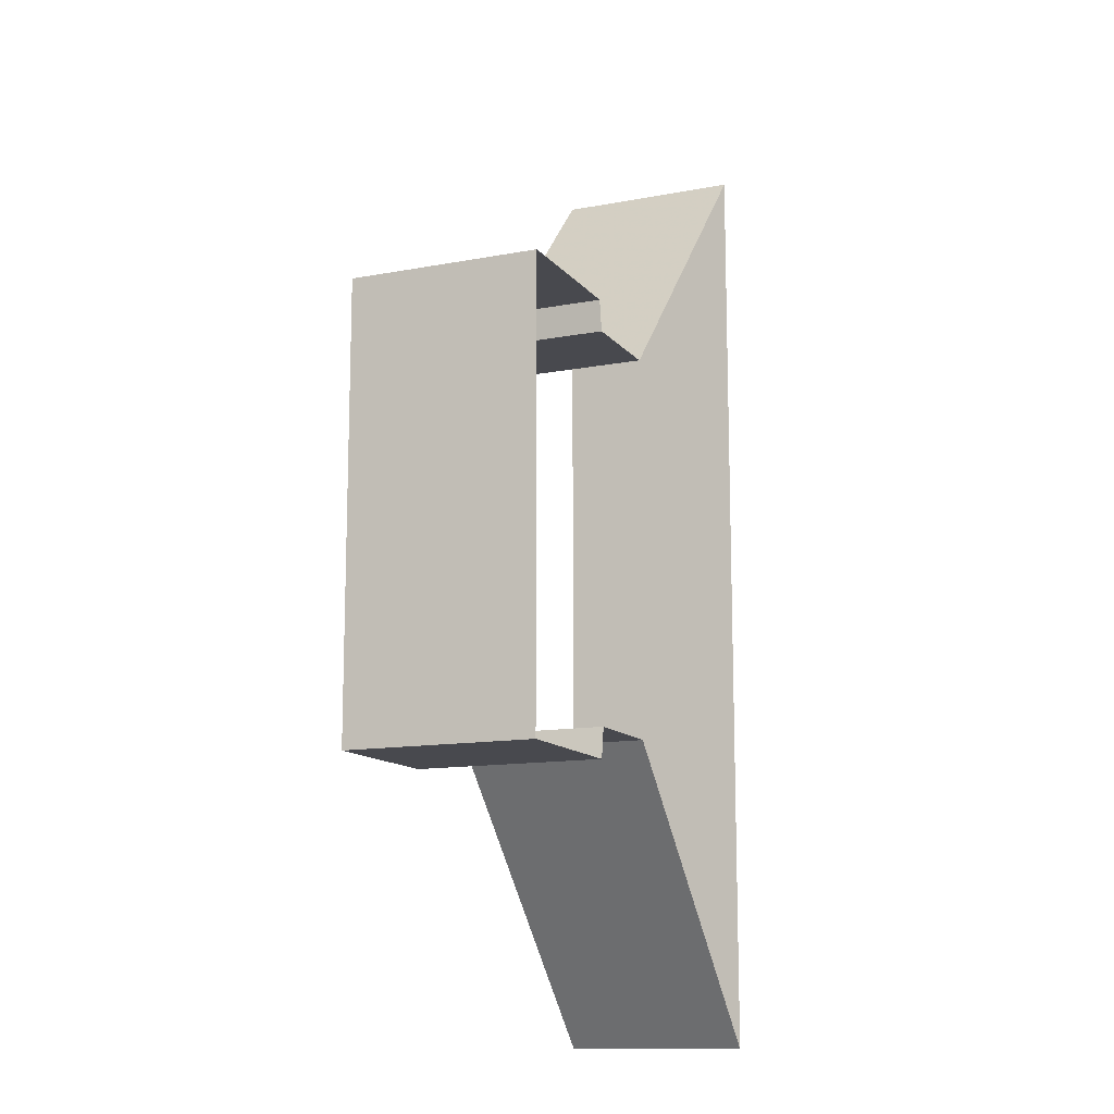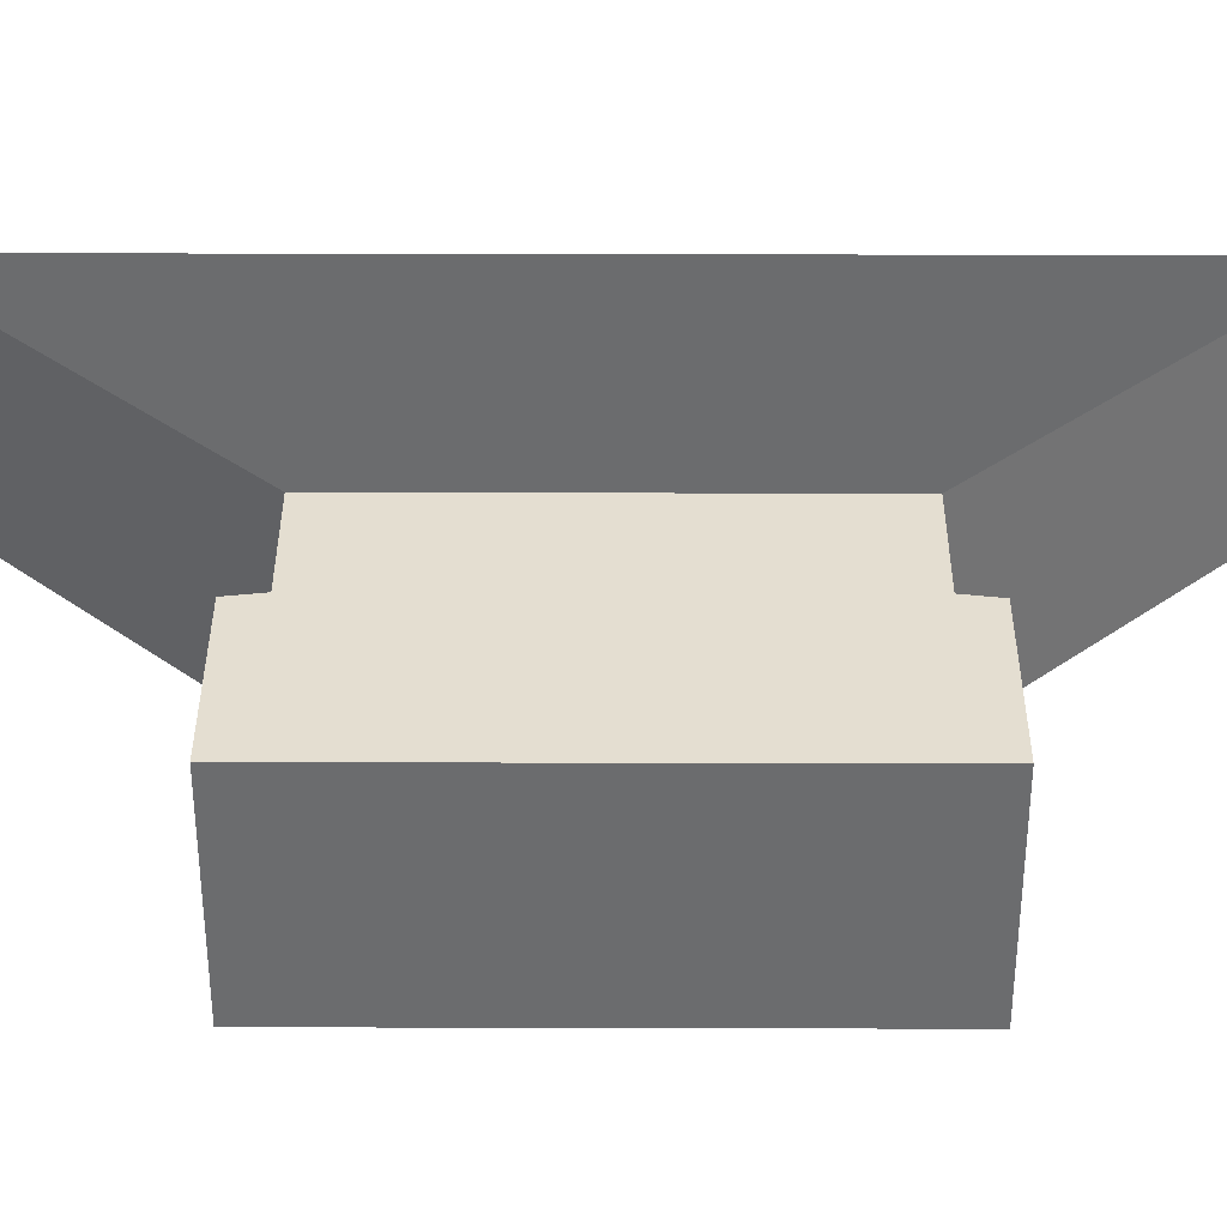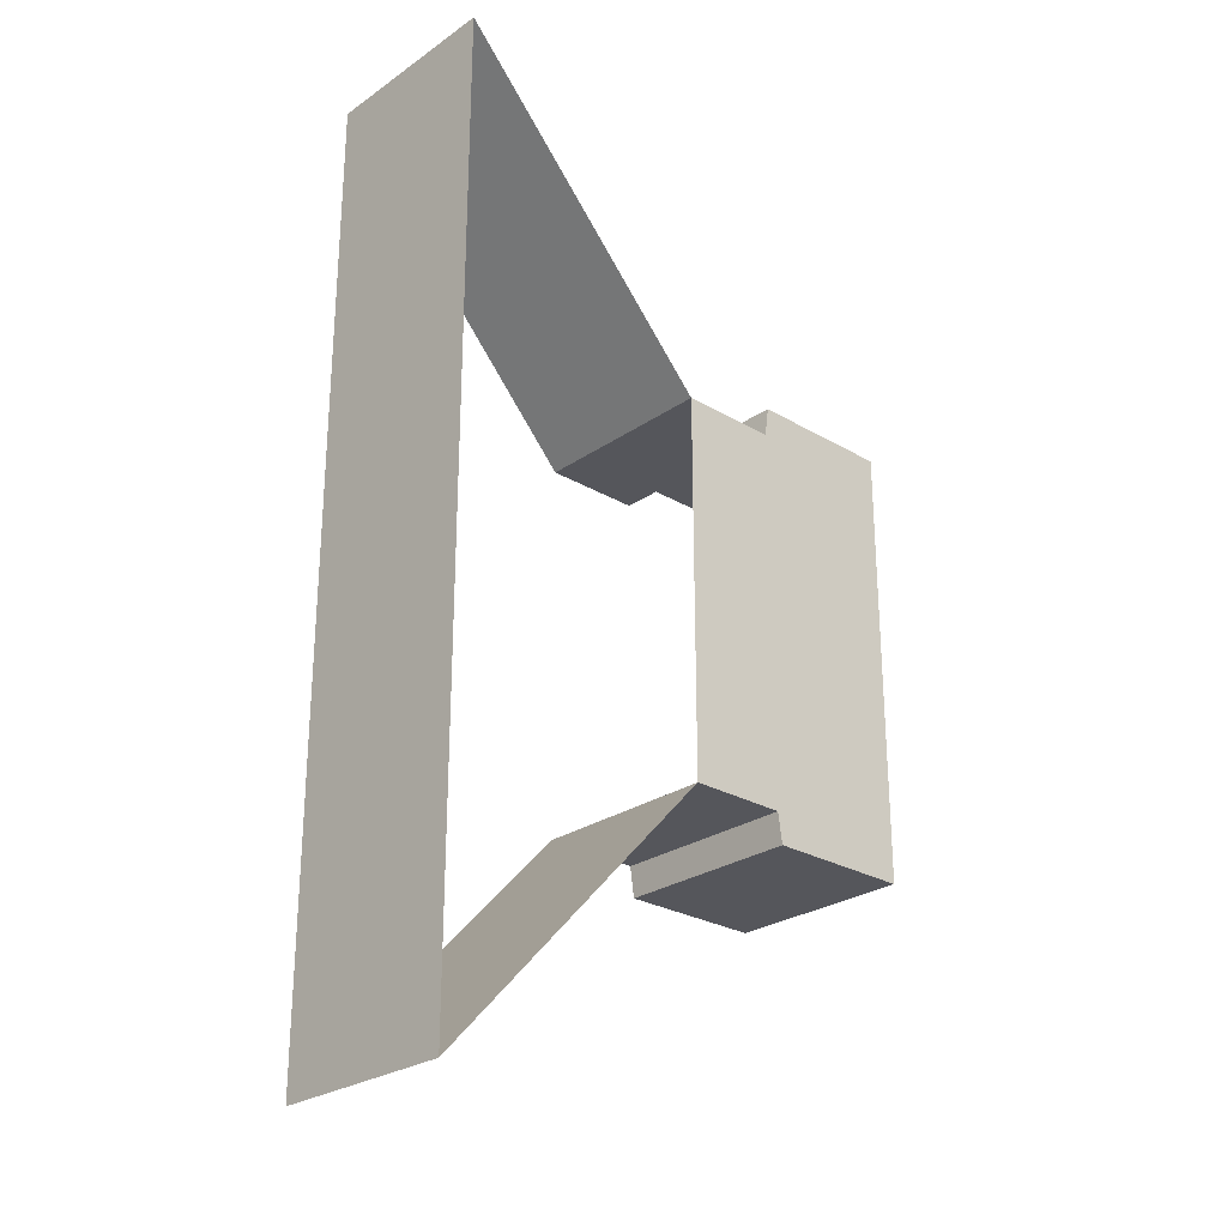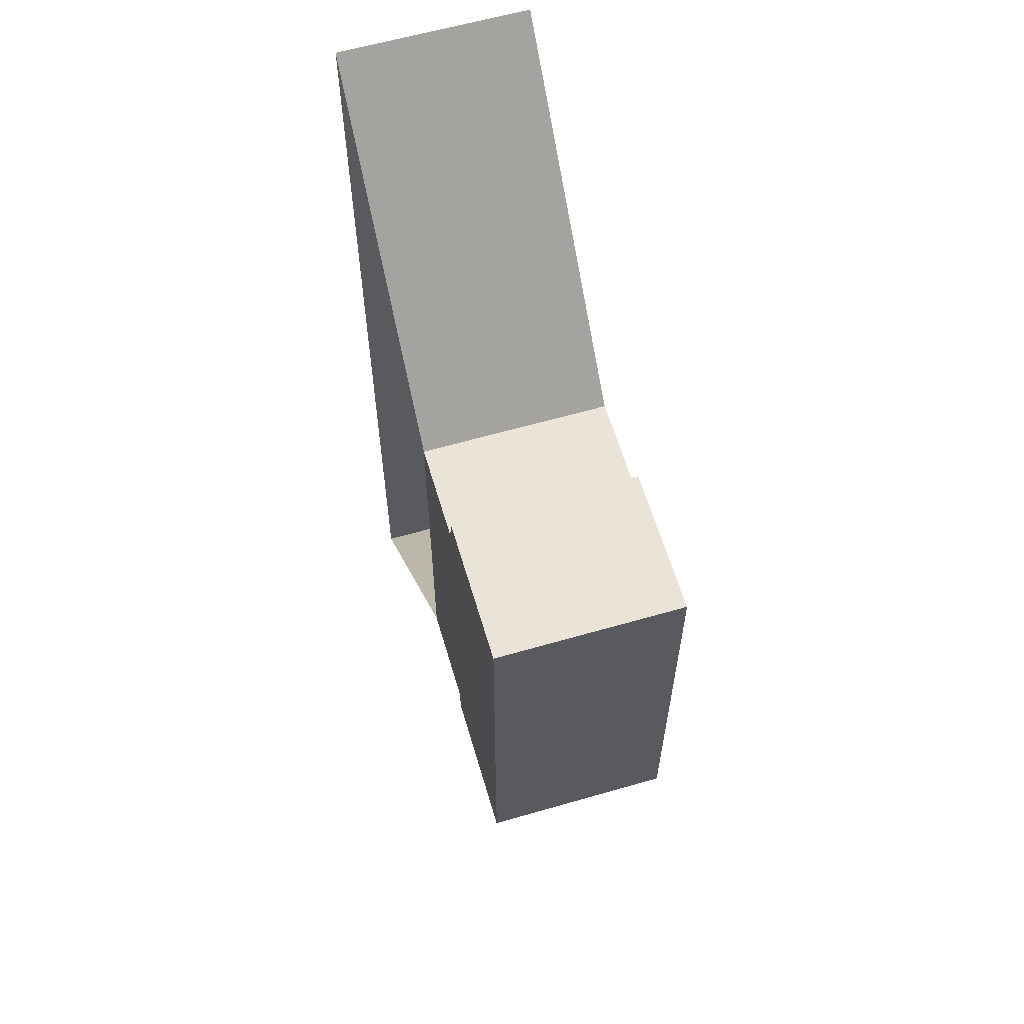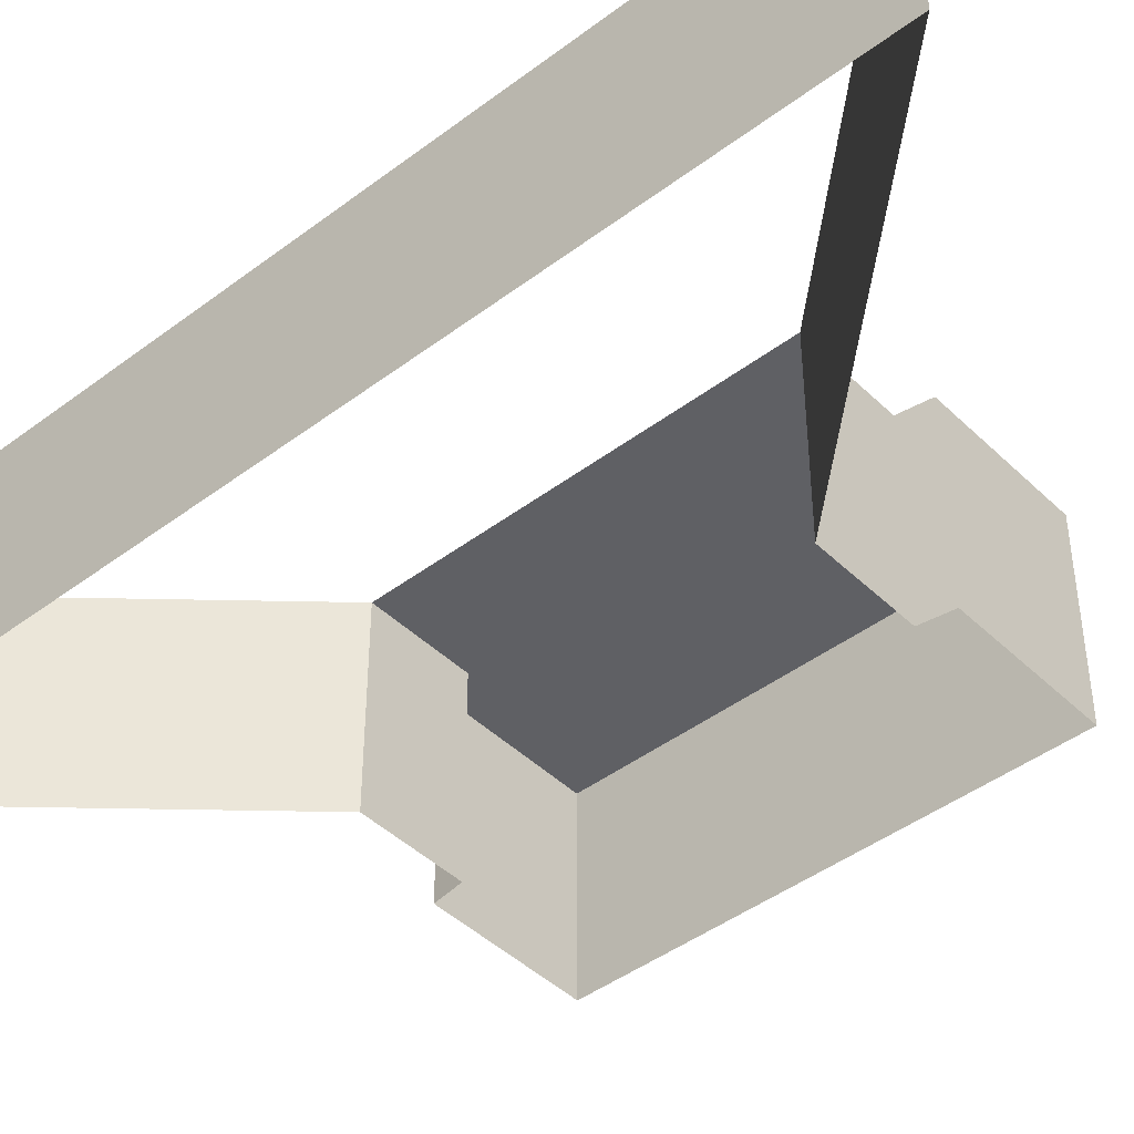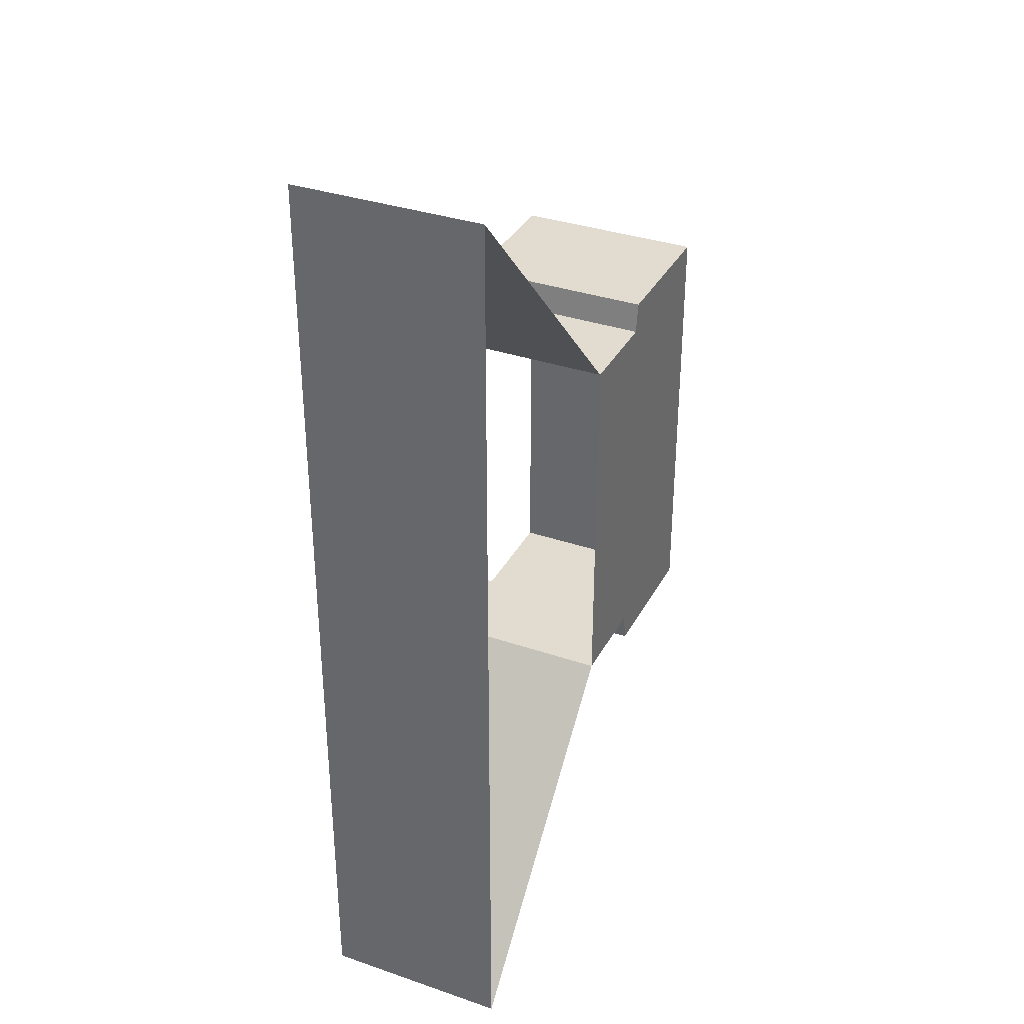
<metadata>
{"format":"obj","ext":"obj","renderer":"f3d","projection":"perspective","resolution":1024,"background":"white","views":[{"elev":-12.7,"azim":113.7,"up":"+Y"},{"elev":36.4,"azim":90.2,"up":"+Z"},{"elev":-26.3,"azim":-42.8,"up":"+Y"},{"elev":61.2,"azim":73.6,"up":"+Y"},{"elev":-43.8,"azim":-48.4,"up":"+Z"},{"elev":34.5,"azim":-65.3,"up":"+Y"}]}
</metadata>
<code>
g mingjie_yewai_351_dimian_06
v -1.821 0.8939 126.8
v -1.821 -127.2 126.8
v 5.053 -127.2 126.8
v 5.053 0.8939 126.8
v 69.35 0.8939 126.8
v 64.31 0.8939 126.8
v 64.31 -127.2 126.8
v 69.35 -123.5 126.8
v 134.8 -122.8 126.8
v 134.2 0.894 126.8
v 55.03 0.8939 126.8
v 64.31 129 126.8
v 55.03 129 126.8
v 69.35 124.9 126.8
v 133.7 125.2 126.8
v 55.03 -127.2 126.8
v 5.053 129 126.8
v -1.821 129 126.8
v 142.2 -127.3 126.8
v 166 0.894 126.8
v 141.8 0.894 126.8
v 166 -147.6 126.8
v 141.4 128.8 126.8
v 141.8 0.894 126.8
v 166 149.4 126.8
v 67.28 149.4 126.8
v 67.28 -147.6 126.8
f 1 2 3
f 3 4 1
f 5 6 7
f 7 8 5
f 5 8 9
f 9 10 5
f 11 6 12
f 12 13 11
f 12 6 5
f 5 14 12
f 5 10 15
f 15 14 5
f 4 3 16
f 16 11 4
f 4 17 18
f 18 1 4
f 11 13 17
f 17 4 11
f 11 16 7
f 7 6 11
f 9 8 7
f 7 19 9
f 20 21 19
f 19 22 20
f 23 24 20
f 20 25 23
f 21 10 9
f 9 19 21
f 15 10 24
f 24 23 15
f 26 12 23
f 23 25 26
f 19 7 27
f 27 22 19
f 15 23 12
f 12 14 15
g mingjie_yewai_351_dimian_06
v -1.821 -127.2 126.8
v -183.3 -322 126.9
v -183.3 -322 0.05166
v -1.821 -127.2 0.0748
v -1.821 -127.2 126.8
v -1.821 -127.2 0.0748
v 5.053 -127.2 0.0748
v 5.053 -127.2 126.8
v 67.28 -147.6 126.8
v 64.31 -127.2 126.8
v 64.31 -127.2 0.0748
v 67.28 -147.6 0.0748
v 166 -147.6 126.8
v 67.28 -147.6 126.8
v 67.28 -147.6 0.0748
v 166 -147.6 0.0748
v 166 -147.6 126.8
v 166 -147.6 0.0748
v 166 0.8939 0.07478
v 166 0.894 126.8
v 67.28 149.4 126.8
v 166 149.4 126.8
v 166 149.4 0.07477
v 67.28 149.4 0.07477
v 64.31 129 126.8
v 67.28 149.4 126.8
v 67.28 149.4 0.07477
v 64.31 129 0.07477
v 64.31 129 126.8
v 64.31 129 0.07477
v 55.03 129 0.07477
v 55.03 129 126.8
v -183.3 323.8 126.9
v -1.821 129 126.8
v -1.821 129 0.07477
v -183.3 323.8 0.05158
v 166 149.4 0.07477
v 166 149.4 126.8
v 55.03 -127.2 0.0748
v 55.03 -127.2 126.8
v 5.053 129 126.8
v 5.053 129 0.07477
v -1.821 129 0.07477
v -1.821 129 126.8
v 64.31 -127.2 0.0748
v 64.31 -127.2 126.8
v -183.3 323.8 0.05158
v -183.3 0.8939 0.02846
v -183.3 0.8939 126.9
v -183.3 323.8 126.9
v -183.3 0.8939 0.02846
v -183.3 -322 0.05166
v -183.3 -322 126.9
v -183.3 0.8939 126.9
f 28 29 30
f 30 31 28
f 32 33 34
f 34 35 32
f 36 37 38
f 38 39 36
f 40 41 42
f 42 43 40
f 44 45 46
f 46 47 44
f 48 49 50
f 50 51 48
f 52 53 54
f 54 55 52
f 56 57 58
f 58 59 56
f 60 61 62
f 62 63 60
f 47 46 64
f 64 65 47
f 35 34 66
f 66 67 35
f 68 69 70
f 70 71 68
f 59 58 69
f 69 68 59
f 67 66 72
f 72 73 67
f 74 75 76
f 76 77 74
f 78 79 80
f 80 81 78

</code>
